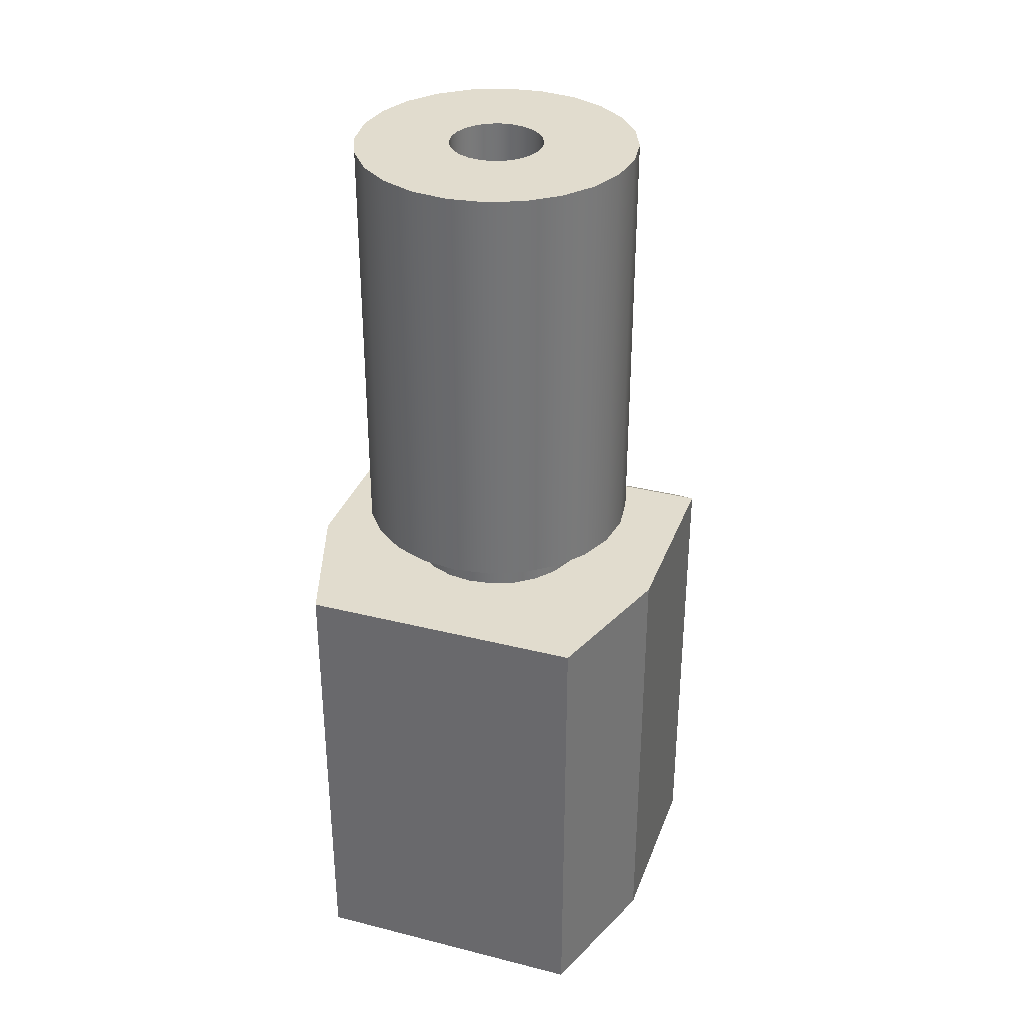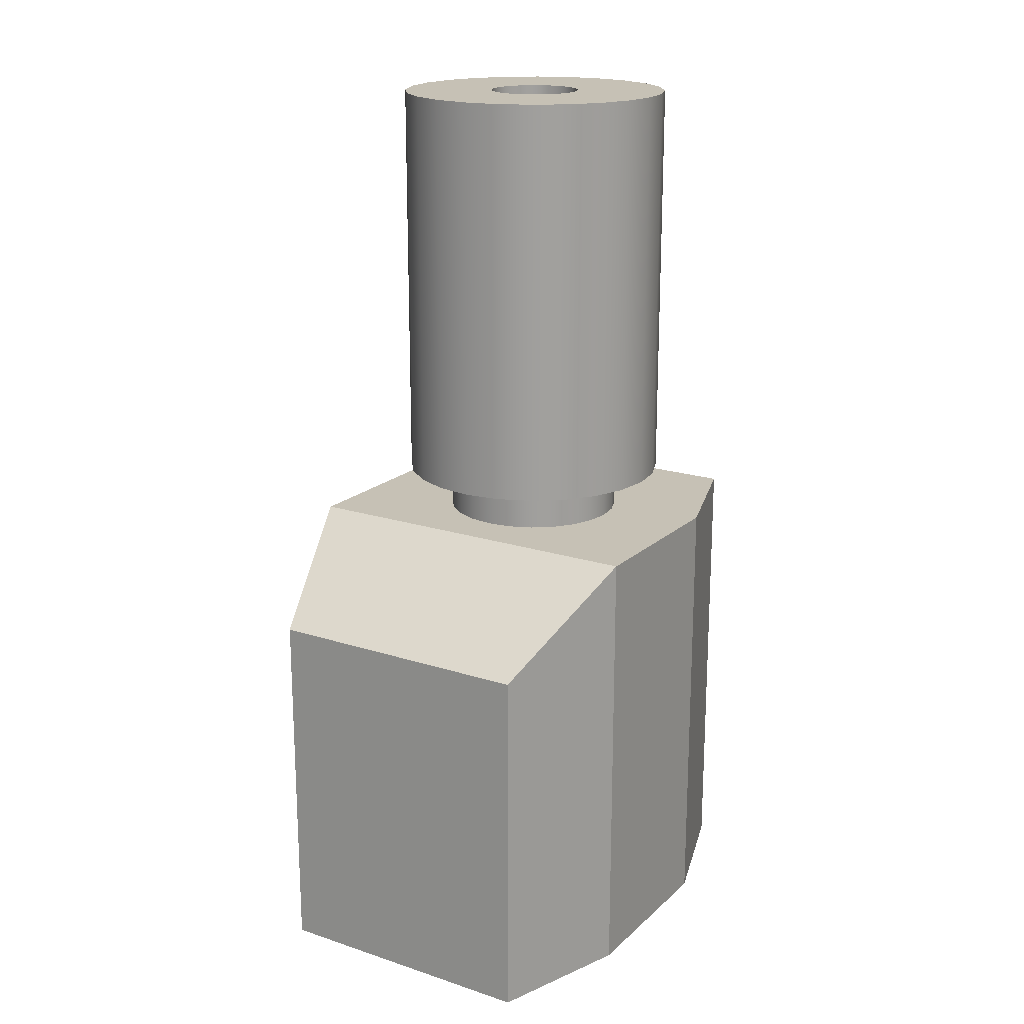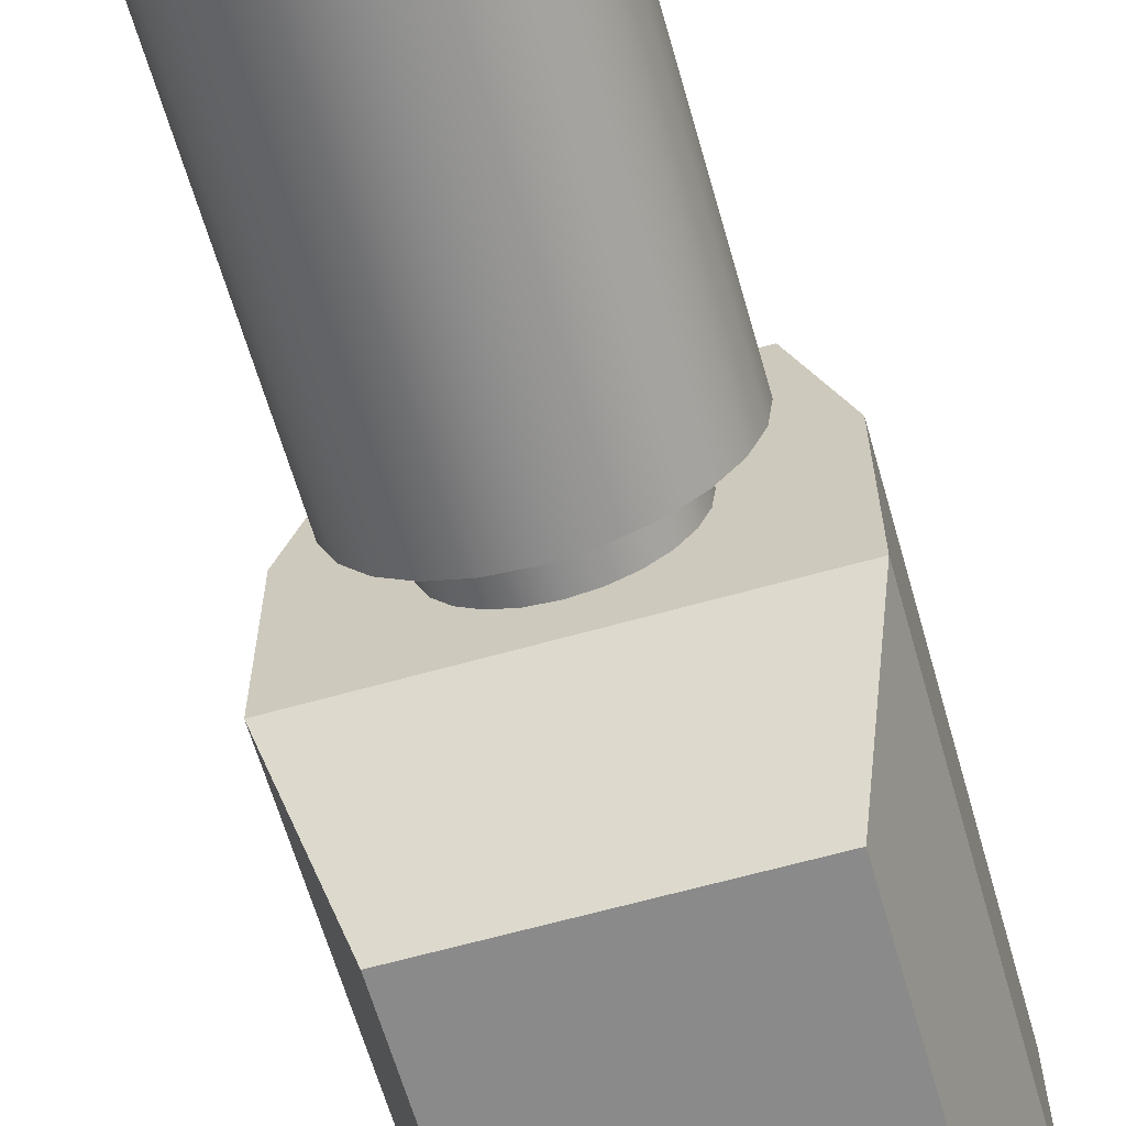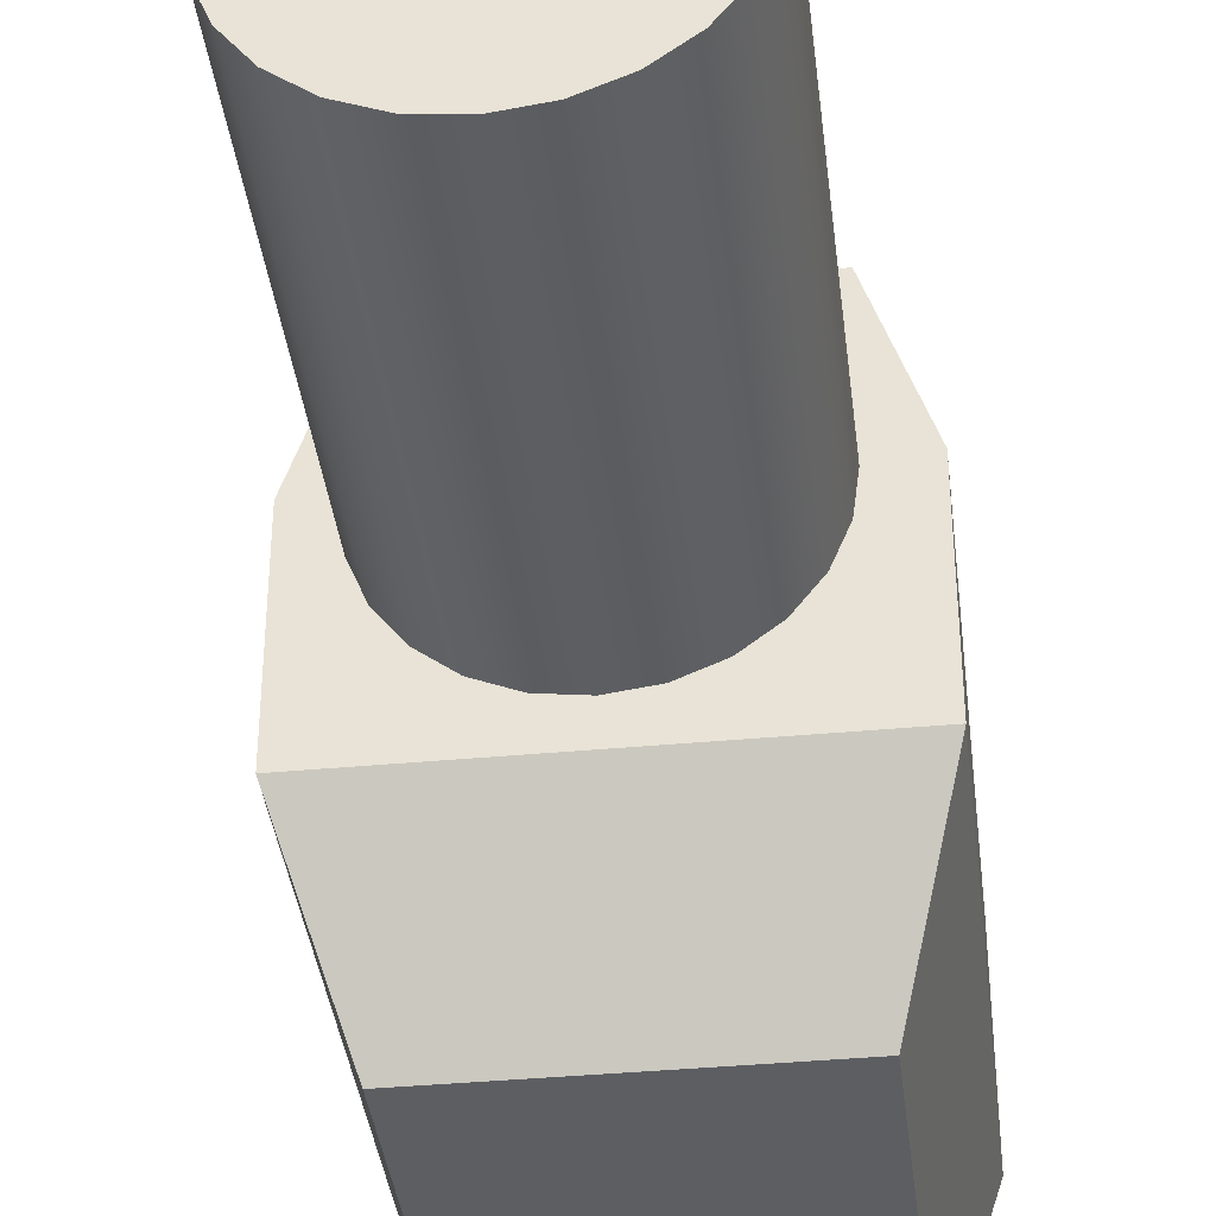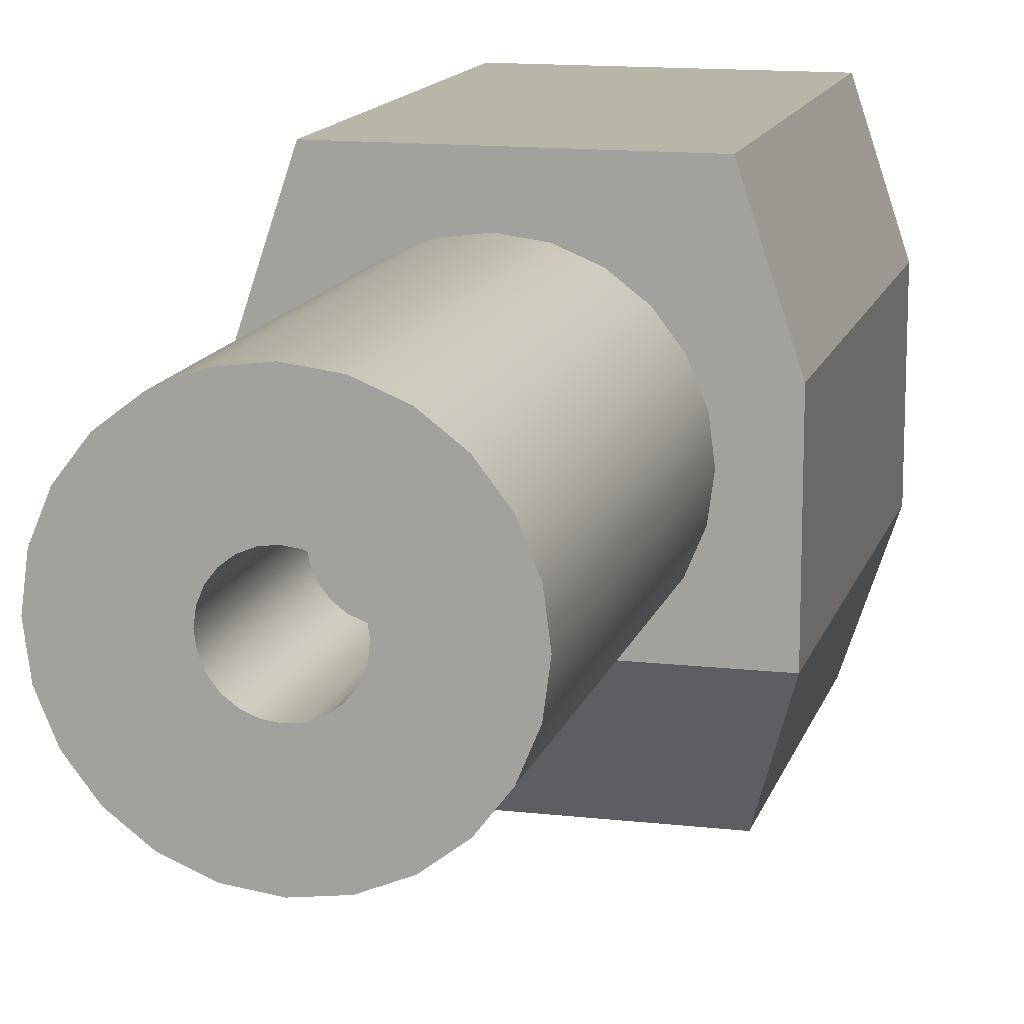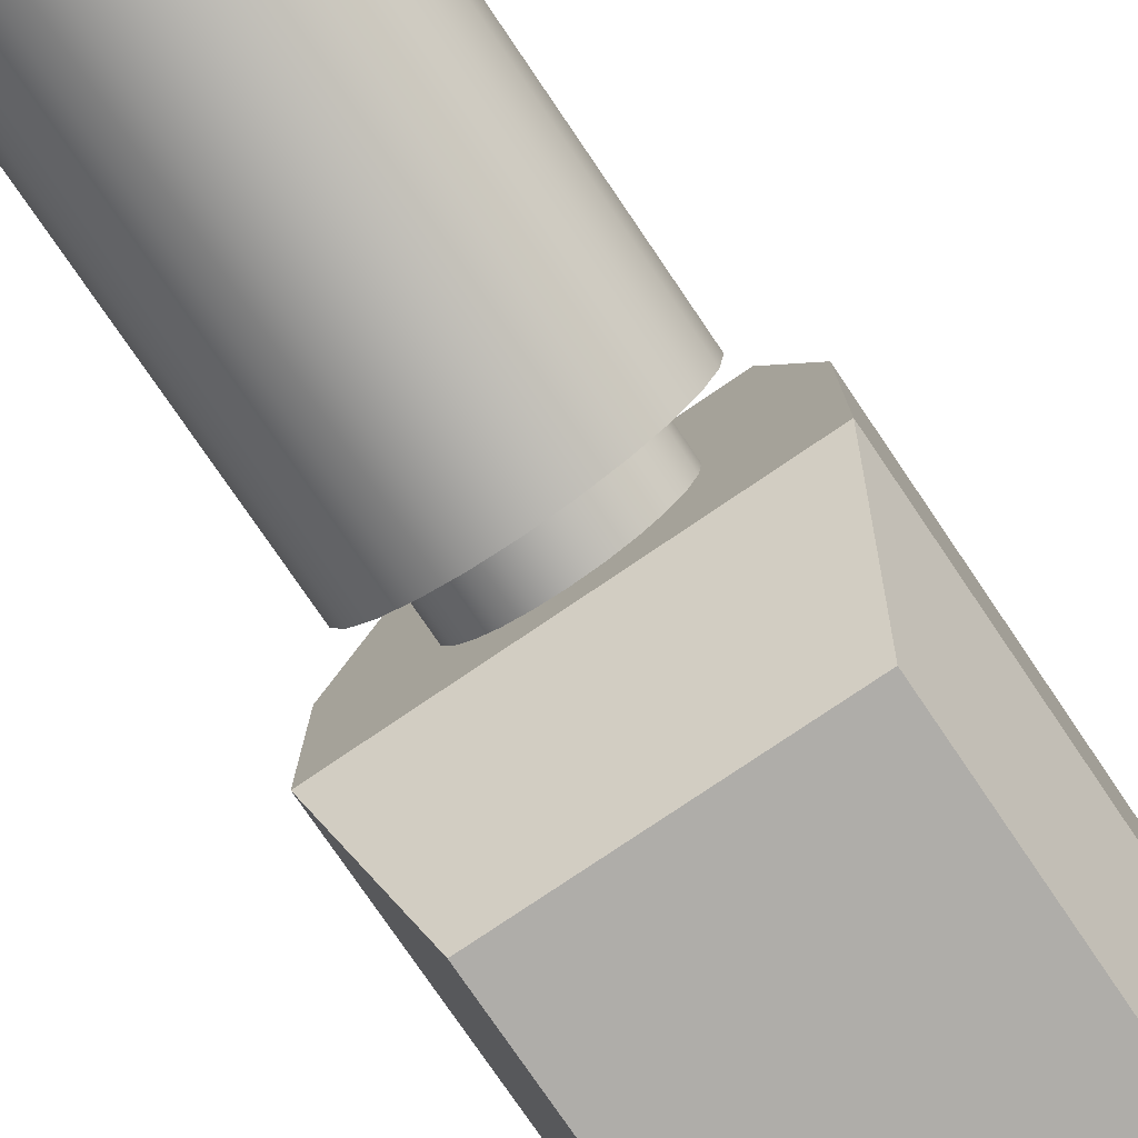
<metadata>
{"format":"obj","ext":"obj","renderer":"f3d","projection":"perspective","resolution":1024,"background":"white","views":[{"elev":34.0,"azim":-161.1,"up":"+Z"},{"elev":18.7,"azim":31.9,"up":"+Z"},{"elev":-63.5,"azim":16.0,"up":"+Y"},{"elev":-38.1,"azim":6.8,"up":"+Y"},{"elev":13.7,"azim":14.4,"up":"+Y"},{"elev":-77.4,"azim":34.2,"up":"+Y"}]}
</metadata>
<code>
g mergedBlocks
v 0.15 1 -0.5
v 0.15 1 -2.888e-15
v -0.15 1 -0.5
v -0.15 1 -2.888e-15
v -0.2 0.75 -0.5
v 0.2 0.75 -0.5
v -0.2 0.85 -0.5
v 0.2 0.85 -0.5
v -0.2 0.85 -2.888e-15
v 0.2 0.85 -2.888e-15
v 0.2 0.75 -2.888e-15
v -0.2 0.75 -2.888e-15
v 0.0866 0.75 -5.775e-15
v 0.09659 0.7741 -2.888e-15
v 0.1 0.8 -2.888e-15
v 0.09659 0.8259 -2.888e-15
v 0.0866 0.85 -2.888e-15
v 0.07071 0.8707 -2.888e-15
v 0.05 0.8866 -2.888e-15
v 0.02588 0.8966 -2.888e-15
v 1.444e-15 0.9 -2.888e-15
v -0.02588 0.8966 -2.888e-15
v -0.05 0.8866 -2.888e-15
v -0.07071 0.8707 -2.888e-15
v -0.0866 0.85 -2.888e-15
v -0.09659 0.8259 -2.888e-15
v -0.1 0.8 -2.888e-15
v -0.09659 0.7741 -2.888e-15
v -0.0866 0.75 -5.775e-15
v 0.15 0.5 -0.1
v 0.15 0.5 -0.5
v -0.15 0.5 -0.1
v -0.15 0.5 -0.5
v 0.2 0.65 -0.5
v 0.2 0.65 -2.888e-15
v -0.2 0.65 -0.5
v -0.2 0.65 -2.888e-15
v 0.02588 0.7034 -5.775e-15
v 1.444e-15 0.7 -5.775e-15
v 0.05 0.7134 -5.775e-15
v 0.07071 0.7293 -5.775e-15
v -0.02588 0.7034 -5.775e-15
v -0.05 0.7134 -5.775e-15
v -0.07071 0.7293 -5.775e-15
v 0.07071 0.8707 0.05
v 0.0866 0.85 0.05
v 1.444e-15 0.7 0.05
v -0.02588 0.7034 0.05
v -0.05 0.8866 0.05
v -0.07071 0.8707 0.05
v 0.05 0.7134 0.05
v 0.02588 0.7034 0.05
v -0.0866 0.85 0.05
v 1.444e-15 0.9 0.05
v -0.02588 0.8966 0.05
v 0.0866 0.75 0.05
v 0.09659 0.7741 0.05
v 0.05 0.8866 0.05
v -0.1 0.8 0.05
v -0.09659 0.8259 0.05
v -0.0866 0.75 0.05
v -0.09659 0.7741 0.05
v 0.07071 0.7293 0.05
v 0.02588 0.8966 0.05
v 0.1 0.8 0.05
v 0.09659 0.8259 0.05
v -0.05 0.7134 0.05
v -0.07071 0.7293 0.05
v 0.01294 0.7517 0.3
v 0.01294 0.7517 0.5
v 1.444e-15 0.75 0.3
v 1.444e-15 0.75 0.5
v -0.01294 0.7517 0.3
v -0.01294 0.7517 0.5
v 0.025 0.7567 0.3
v 0.025 0.7567 0.5
v 0.0483 0.7871 0.3
v 0.05 0.8 0.3
v 0.0483 0.7871 0.5
v 0.05 0.8 0.5
v 0.0433 0.825 0.3
v 0.03536 0.8354 0.3
v 0.0433 0.825 0.5
v 0.03536 0.8354 0.5
v 0.025 0.8433 0.5
v 0.025 0.8433 0.3
v -0.05 0.8 0.3
v -0.0483 0.7871 0.3
v -0.05 0.8 0.5
v -0.0483 0.7871 0.5
v -0.025 0.7567 0.3
v -0.025 0.7567 0.5
v -0.0433 0.775 0.3
v -0.03536 0.7646 0.3
v -0.0433 0.775 0.5
v -0.03536 0.7646 0.5
v 0.0433 0.775 0.3
v 0.0433 0.775 0.5
v 0.03536 0.7646 0.3
v -0.0483 0.8129 0.3
v 0.0483 0.8129 0.3
v -0.0433 0.825 0.3
v -0.03536 0.8354 0.3
v -0.025 0.8433 0.3
v 0.01294 0.8483 0.3
v -0.01294 0.8483 0.3
v 1.444e-15 0.85 0.3
v -0.0483 0.8129 0.5
v 1.444e-15 0.85 0.5
v -0.01294 0.8483 0.5
v -0.025 0.8433 0.5
v -0.03536 0.8354 0.5
v 0.03536 0.7646 0.5
v 0.0483 0.8129 0.5
v -0.0433 0.825 0.5
v 0.01294 0.8483 0.5
v 1.444e-15 0.65 0.05
v 0.03882 0.6551 0.05
v -0.03882 0.6551 0.05
v -0.075 0.6701 0.05
v 0.075 0.6701 0.05
v -0.1061 0.6939 0.05
v 0.1061 0.6939 0.05
v -0.1299 0.725 0.05
v -0.1449 0.7612 0.05
v -0.15 0.8 0.05
v -0.1449 0.8388 0.05
v -0.1299 0.875 0.05
v -0.1061 0.9061 0.05
v 0.1061 0.9061 0.05
v 0.1299 0.875 0.05
v 0.1449 0.8388 0.05
v 0.15 0.8 0.05
v 0.1449 0.7612 0.05
v 0.1299 0.725 0.05
v -0.075 0.9299 0.05
v 0.075 0.9299 0.05
v -0.03882 0.9449 0.05
v 0.03882 0.9449 0.05
v 1.444e-15 0.95 0.05
v 0.1299 0.725 0.5
v 0.1061 0.6939 0.5
v 0.1449 0.7612 0.5
v 0.075 0.6701 0.5
v 0.03882 0.6551 0.5
v 1.444e-15 0.65 0.5
v -0.03882 0.6551 0.5
v -0.075 0.6701 0.5
v -0.1061 0.6939 0.5
v -0.1299 0.725 0.5
v 0.15 0.8 0.5
v 0.1449 0.8388 0.5
v 0.1299 0.875 0.5
v -0.1299 0.875 0.5
v -0.1449 0.8388 0.5
v -0.15 0.8 0.5
v -0.1449 0.7612 0.5
v 0.1061 0.9061 0.5
v -0.1061 0.9061 0.5
v 0.075 0.9299 0.5
v -0.075 0.9299 0.5
v -0.03882 0.9449 0.5
v 0.03882 0.9449 0.5
v 1.444e-15 0.95 0.5
f 3 2 1
f 2 3 4
f 7 6 5
f 6 7 8
f 8 7 3
f 8 3 1
f 9 3 7
f 3 9 4
f 10 6 8
f 6 10 11
f 12 7 5
f 7 12 9
f 2 8 1
f 8 2 10
f 11 14 13
f 14 11 10
f 14 10 15
f 15 10 16
f 16 10 17
f 17 10 2
f 17 2 18
f 18 2 19
f 19 2 20
f 20 2 21
f 4 21 2
f 4 22 21
f 4 23 22
f 4 24 23
f 4 25 24
f 9 25 4
f 9 26 25
f 9 27 26
f 9 28 27
f 12 28 9
f 28 12 29
f 32 31 30
f 31 32 33
f 35 31 34
f 31 35 30
f 37 5 36
f 5 37 12
f 36 31 33
f 31 36 34
f 34 36 5
f 34 5 6
f 32 36 33
f 36 32 37
f 11 34 6
f 34 11 35
f 35 32 30
f 32 35 37
f 35 38 37
f 38 35 11
f 37 38 39
f 38 11 40
f 40 11 41
f 41 11 13
f 37 42 12
f 42 37 39
f 12 42 43
f 12 43 44
f 12 44 29
f 45 17 18
f 17 45 46
f 48 39 47
f 39 48 42
f 24 49 23
f 49 24 50
f 52 40 51
f 40 52 38
f 53 24 25
f 24 53 50
f 22 54 21
f 54 22 55
f 23 55 22
f 55 23 49
f 47 38 52
f 38 47 39
f 14 56 13
f 56 14 57
f 19 45 18
f 45 19 58
f 59 26 27
f 26 59 60
f 61 28 29
f 28 61 62
f 51 41 63
f 41 51 40
f 20 58 19
f 58 20 64
f 65 14 15
f 14 65 57
f 56 41 13
f 41 56 63
f 60 25 26
f 25 60 53
f 21 64 20
f 64 21 54
f 46 16 17
f 16 46 66
f 66 15 16
f 15 66 65
f 67 42 48
f 42 67 43
f 68 29 44
f 29 68 61
f 62 27 28
f 27 62 59
f 68 43 67
f 43 68 44
f 71 70 69
f 70 71 72
f 73 72 71
f 72 73 74
f 69 76 75
f 76 69 70
f 79 78 77
f 78 79 80
f 83 82 81
f 82 83 84
f 85 82 84
f 82 85 86
f 89 88 87
f 88 89 90
f 91 74 73
f 74 91 92
f 95 94 93
f 94 95 96
f 98 77 97
f 77 98 79
f 69 73 71
f 73 69 75
f 73 75 91
f 91 75 99
f 91 99 94
f 94 99 93
f 93 99 97
f 93 97 77
f 93 77 88
f 88 77 78
f 88 78 87
f 87 78 100
f 100 78 101
f 100 101 81
f 100 81 102
f 102 81 82
f 102 82 103
f 103 82 104
f 104 82 86
f 104 86 105
f 104 105 106
f 106 105 107
f 108 87 100
f 87 108 89
f 110 107 109
f 107 110 106
f 88 95 93
f 95 88 90
f 111 106 110
f 106 111 104
f 112 104 111
f 104 112 103
f 94 92 91
f 92 94 96
f 113 97 99
f 97 113 98
f 75 113 99
f 113 75 76
f 80 101 78
f 101 80 114
f 112 102 103
f 102 112 115
f 114 81 101
f 81 114 83
f 115 100 102
f 100 115 108
f 109 105 116
f 105 109 107
f 116 86 85
f 86 116 105
f 119 118 117
f 118 119 120
f 118 120 121
f 121 120 122
f 121 122 123
f 123 122 47
f 47 122 48
f 48 122 124
f 48 124 67
f 67 124 68
f 68 124 125
f 68 125 61
f 61 125 62
f 62 125 126
f 62 126 59
f 59 126 60
f 60 126 127
f 60 127 53
f 53 127 128
f 53 128 50
f 50 128 49
f 49 128 129
f 49 129 55
f 55 129 54
f 130 54 129
f 130 64 54
f 130 58 64
f 131 58 130
f 131 45 58
f 131 46 45
f 132 46 131
f 132 66 46
f 133 66 132
f 133 65 66
f 133 57 65
f 134 57 133
f 134 56 57
f 134 63 56
f 135 63 134
f 135 51 63
f 135 52 51
f 123 52 135
f 52 123 47
f 130 129 136
f 130 136 137
f 137 136 138
f 137 138 139
f 139 138 140
f 141 123 135
f 123 141 142
f 134 141 135
f 141 134 143
f 145 121 144
f 121 145 118
f 146 118 145
f 118 146 117
f 145 147 146
f 147 145 144
f 147 144 148
f 148 144 149
f 149 144 142
f 149 142 141
f 149 141 150
f 150 141 143
f 150 143 72
f 72 143 70
f 70 143 76
f 76 143 113
f 113 143 151
f 113 151 98
f 98 151 79
f 79 151 80
f 80 151 152
f 80 152 114
f 114 152 83
f 83 152 84
f 84 152 85
f 85 152 153
f 85 153 116
f 116 153 109
f 154 109 153
f 154 110 109
f 154 111 110
f 155 111 154
f 155 112 111
f 155 115 112
f 155 108 115
f 156 108 155
f 156 89 108
f 156 90 89
f 156 95 90
f 156 96 95
f 157 96 156
f 157 92 96
f 157 74 92
f 157 72 74
f 72 157 150
f 154 153 158
f 154 158 159
f 159 158 160
f 159 160 161
f 161 160 162
f 162 160 163
f 162 163 164
f 144 123 142
f 123 144 121
f 149 120 148
f 120 149 122
f 149 124 122
f 124 149 150
f 155 128 127
f 128 155 154
f 153 132 131
f 132 153 152
f 152 133 132
f 133 152 151
f 138 164 140
f 164 138 162
f 139 160 137
f 160 139 163
f 147 117 146
f 117 147 119
f 150 125 124
f 125 150 157
f 148 119 147
f 119 148 120
f 157 126 125
f 126 157 156
f 156 127 126
f 127 156 155
f 129 161 136
f 161 129 159
f 136 162 138
f 162 136 161
f 140 163 139
f 163 140 164
f 137 158 130
f 158 137 160
f 151 134 133
f 134 151 143
f 154 129 128
f 129 154 159
f 158 131 130
f 131 158 153

</code>
